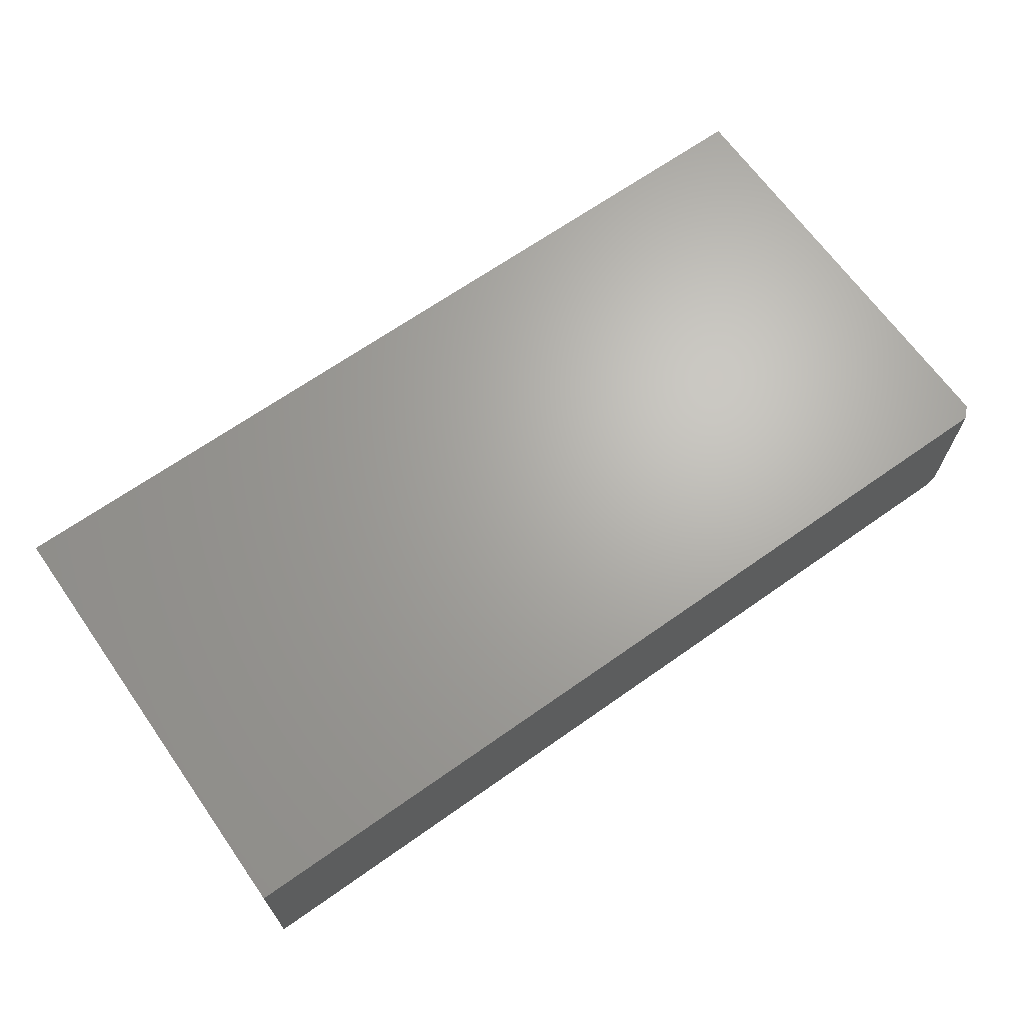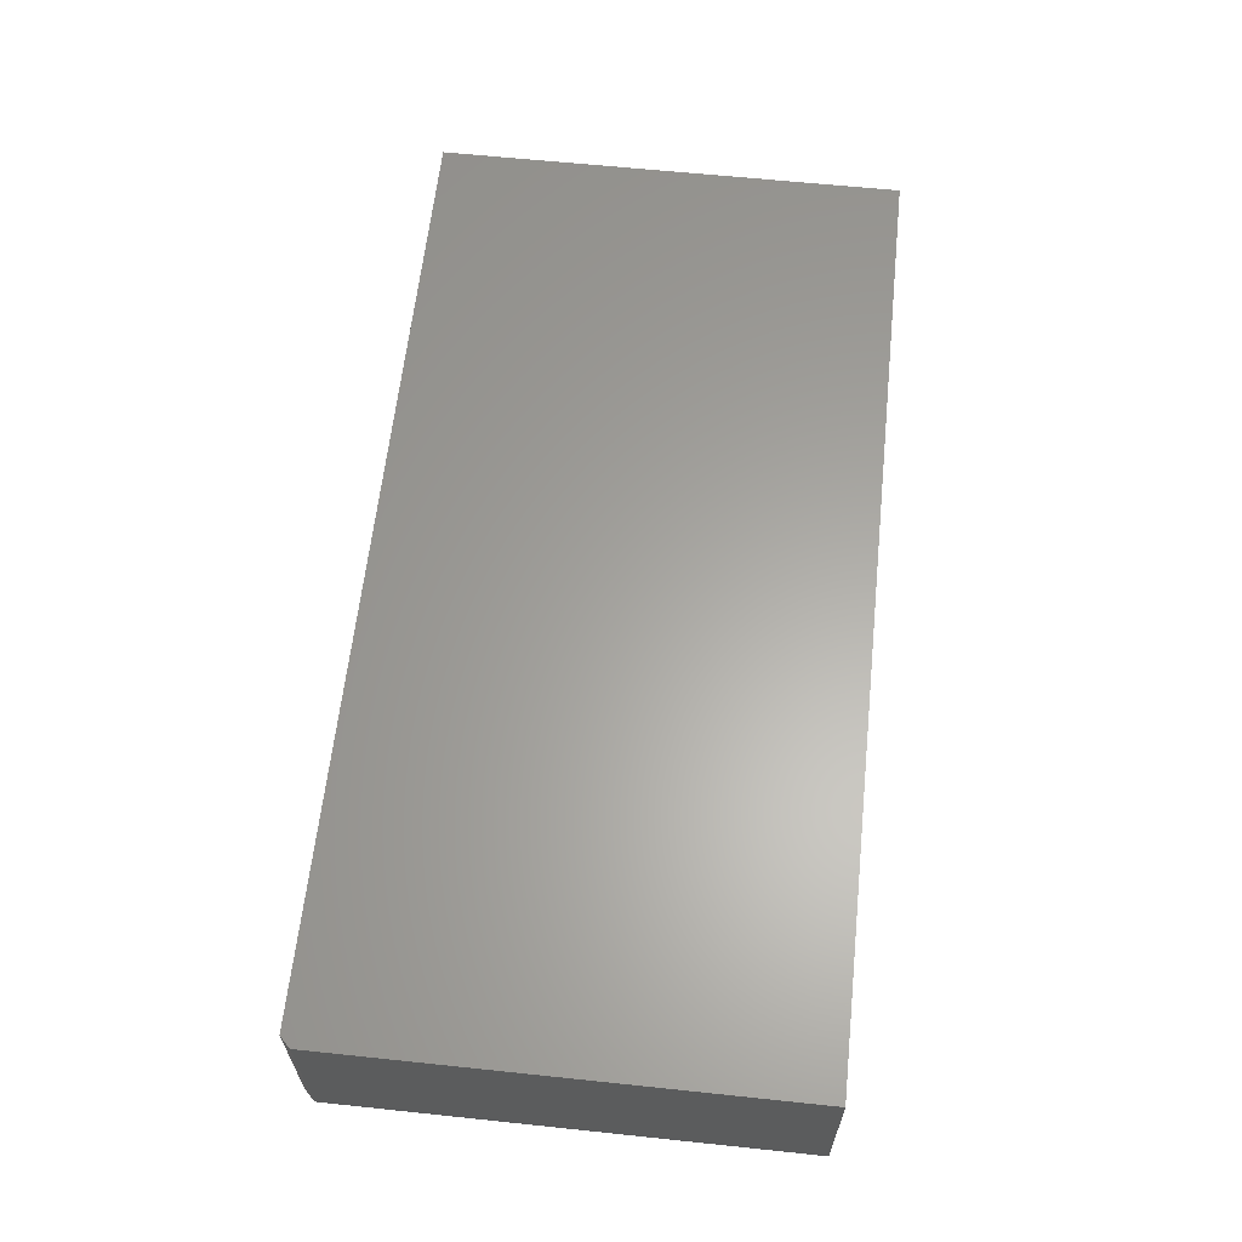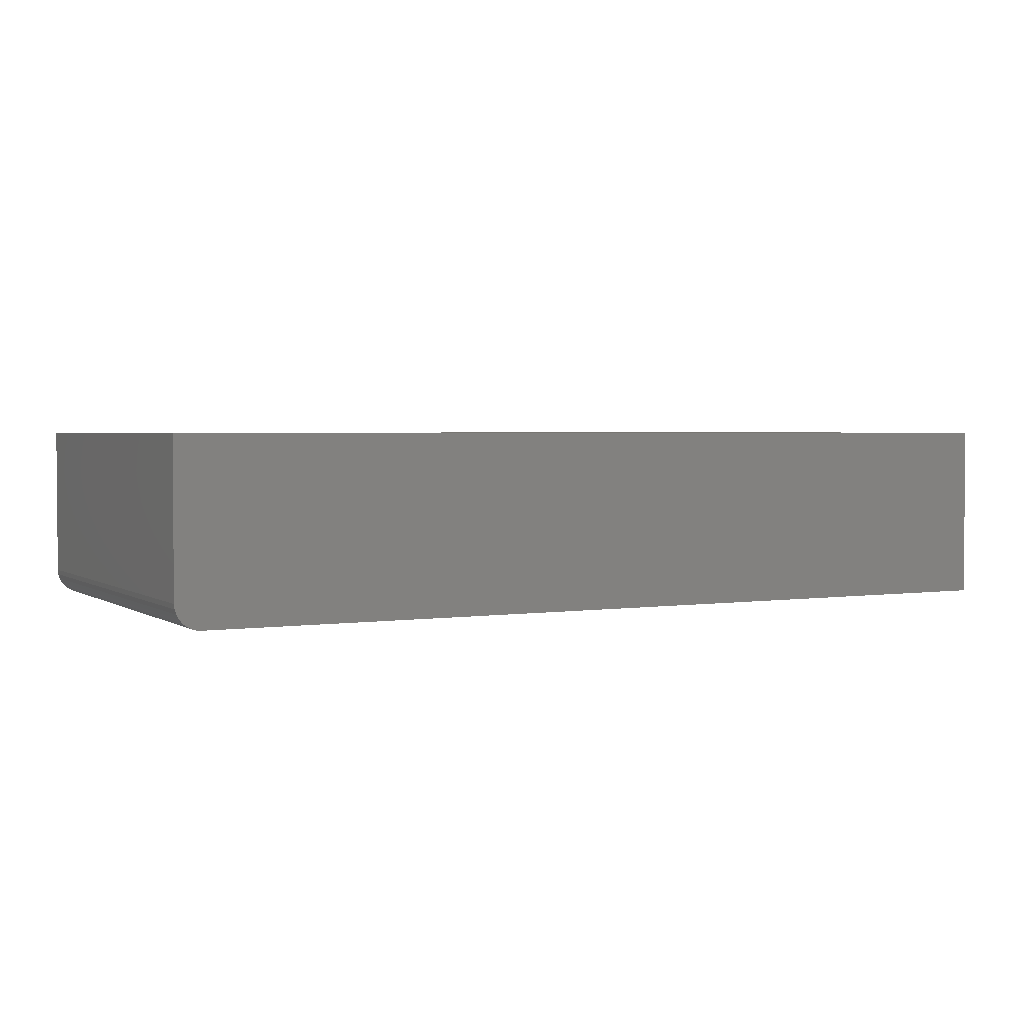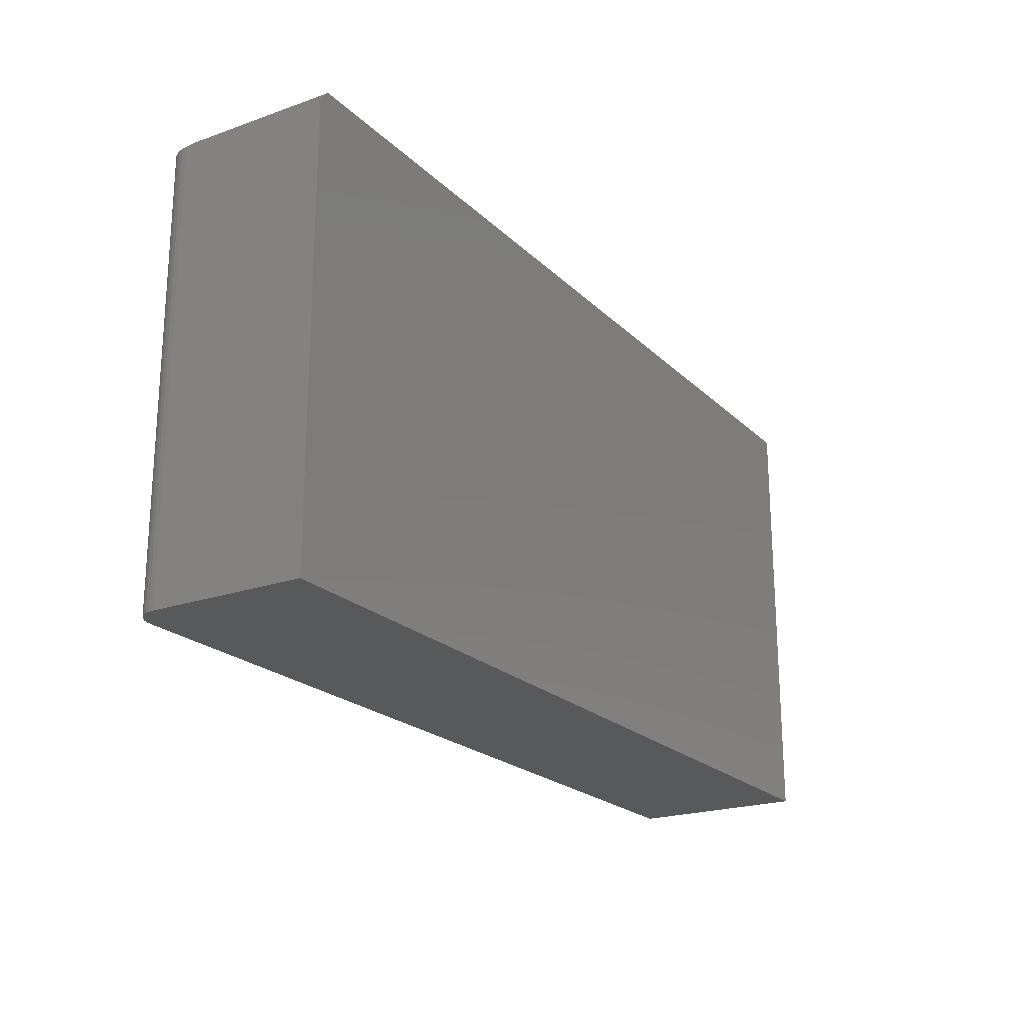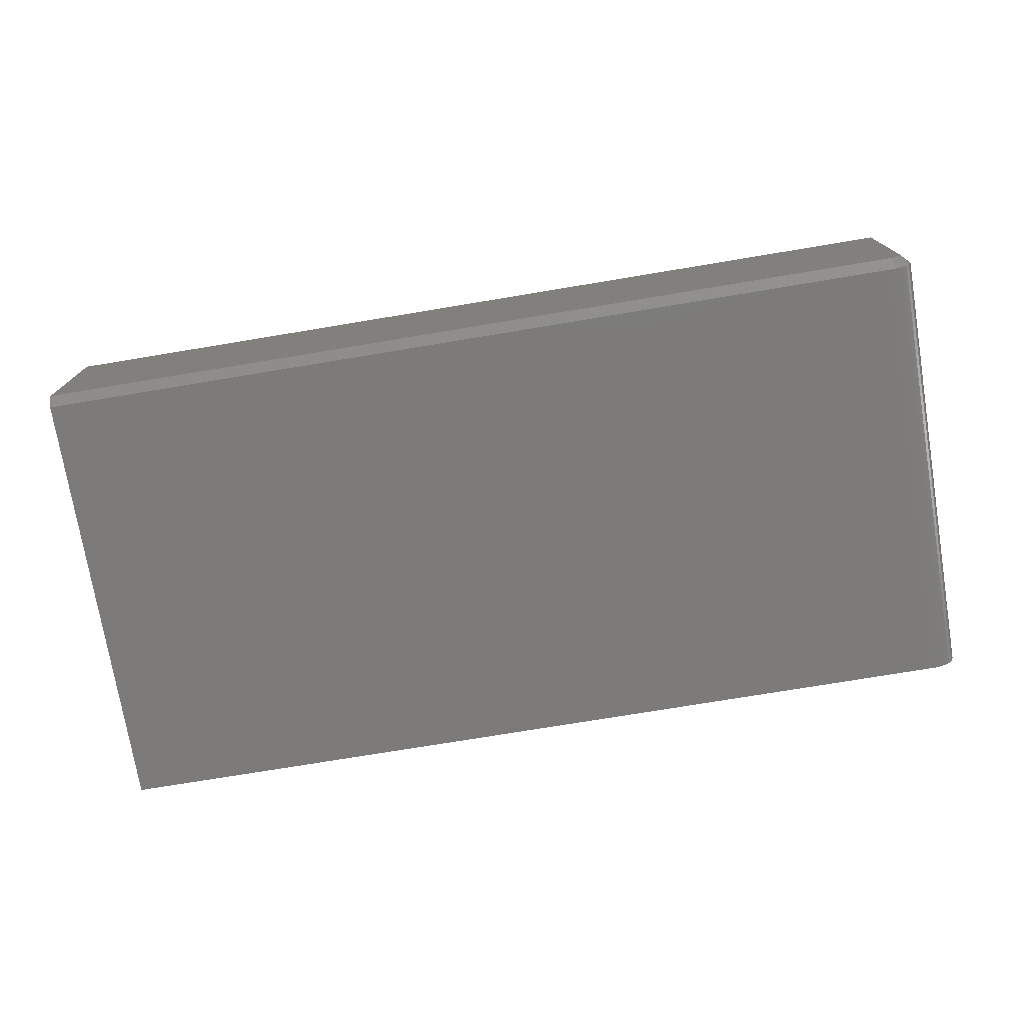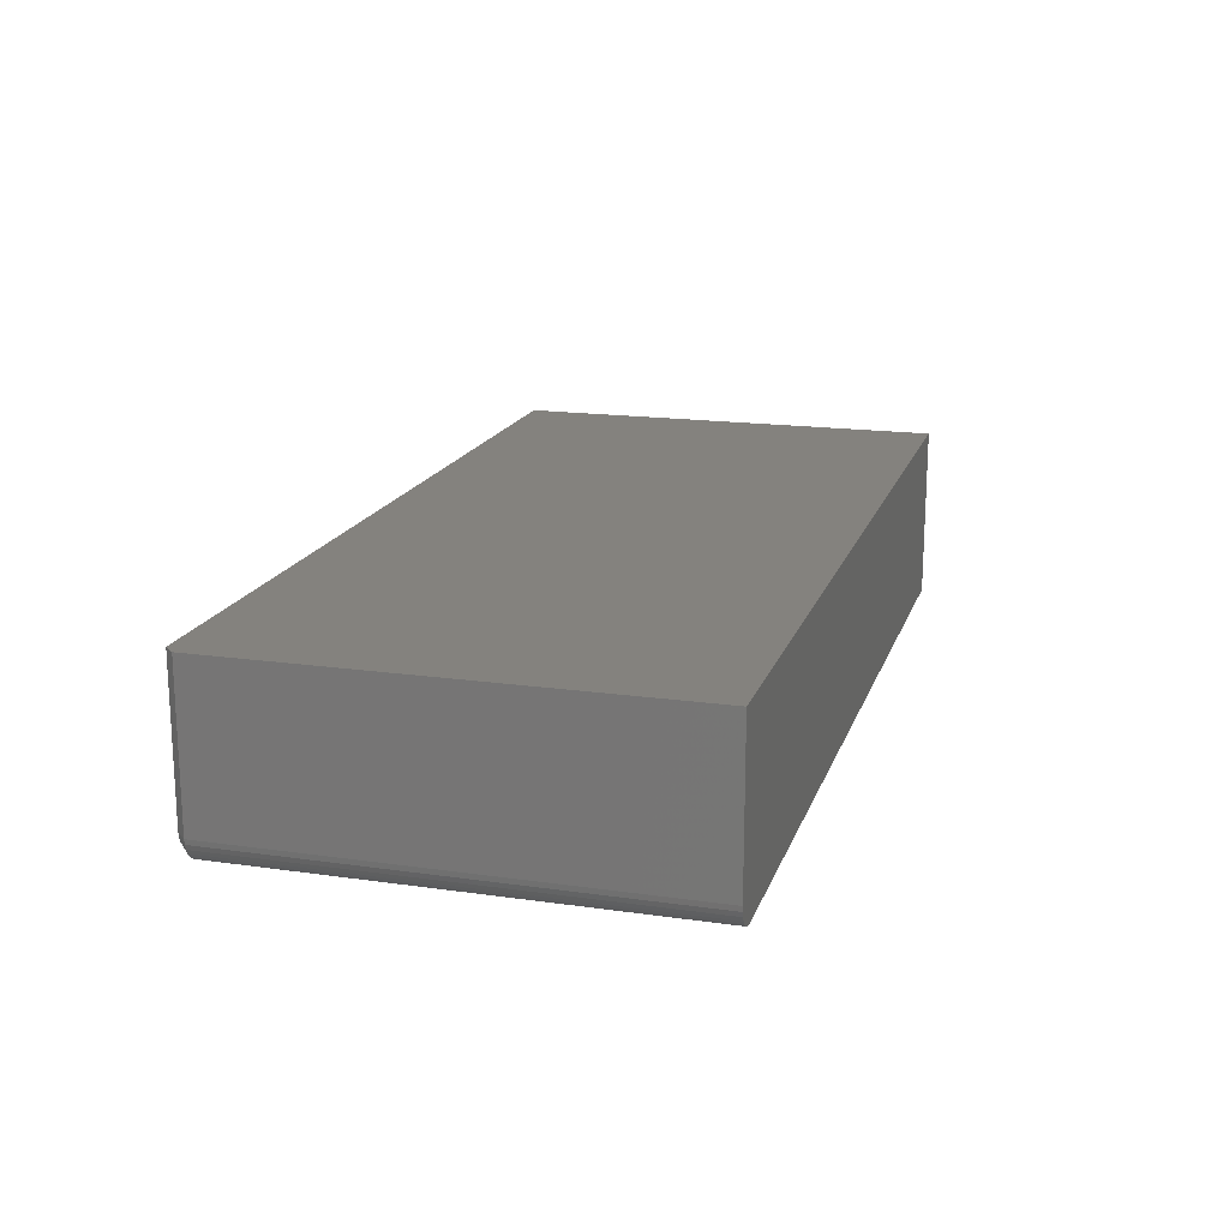
<metadata>
{"format":"stl","ext":"stl","renderer":"f3d","projection":"perspective","resolution":1024,"background":"white","views":[{"elev":66.8,"azim":-35.3,"up":"+Y"},{"elev":62.2,"azim":96.1,"up":"+Y"},{"elev":2.6,"azim":152.6,"up":"+Y"},{"elev":-21.4,"azim":121.9,"up":"+Z"},{"elev":-74.7,"azim":9.4,"up":"+Y"},{"elev":17.3,"azim":105.9,"up":"+Y"}]}
</metadata>
<code>
# stl→obj: 35 verts, 66 faces
v 0.75 -0.2344 -0.3984
v 0.75 -0.2344 0.2817
v 0.7492 -0.242 -0.3984
v 0.7492 -0.242 0.2817
v 0.747 -0.2493 -0.3984
v 0.747 -0.2493 0.2817
v 0.7434 -0.2561 -0.3984
v 0.7434 -0.2561 0.2817
v 0.7386 -0.262 -0.3984
v 0.7386 -0.262 0.2817
v 0.7326 -0.2669 -0.3984
v 0.7326 -0.2669 0.2817
v 0.7259 -0.2705 -0.3984
v 0.7259 -0.2705 0.2817
v 0.7186 -0.2727 -0.3984
v 0.7186 -0.2727 0.2817
v 0.7109 -0.2734 -0.3984
v 0.7109 -0.2734 0.2817
v -0.6562 -0.2734 -0.3984
v -0.6562 -0.2734 0.2817
v 0.7304 -0.2474 0.2973
v 0.7199 -0.256 0.2973
v 0.724 -0.2539 0.2973
v 0.7275 -0.2509 0.2973
v 0.7155 -0.2574 0.2973
v 0.7326 -0.2433 0.2973
v 0.7339 -0.2389 0.2973
v 0.7344 -0.2344 0.2973
v 0.7344 1.93e-16 0.2973
v 0.7109 -0.2578 0.2973
v -0.6562 -0.2578 0.2973
v -0.6562 3.862e-17 0.2973
v 0.75 1.561e-16 -0.3984
v 0.75 1.939e-16 0.2817
v -0.6562 0 -0.3984
f 1 2 3
f 3 2 4
f 3 4 5
f 5 4 6
f 5 6 7
f 7 6 8
f 7 8 9
f 9 8 10
f 9 10 11
f 11 10 12
f 11 12 13
f 13 12 14
f 13 14 15
f 15 14 16
f 15 16 17
f 17 16 18
f 19 17 20
f 20 17 18
f 21 22 23
f 21 23 24
f 25 22 21
f 25 21 26
f 25 26 27
f 25 27 28
f 25 28 29
f 25 29 30
f 30 29 31
f 31 29 32
f 1 33 2
f 2 33 34
f 29 34 32
f 32 34 33
f 32 33 35
f 35 19 32
f 32 19 20
f 32 20 31
f 34 29 2
f 2 29 28
f 18 30 20
f 20 30 31
f 18 16 30
f 16 25 30
f 28 27 2
f 27 4 2
f 16 14 22
f 25 16 22
f 12 10 23
f 23 14 12
f 22 14 23
f 8 6 26
f 21 8 26
f 21 24 8
f 27 6 4
f 26 6 27
f 24 23 10
f 10 8 24
f 1 3 5
f 33 1 5
f 33 5 7
f 33 7 9
f 33 9 11
f 33 11 13
f 33 13 15
f 33 15 17
f 33 17 19
f 33 19 35

</code>
